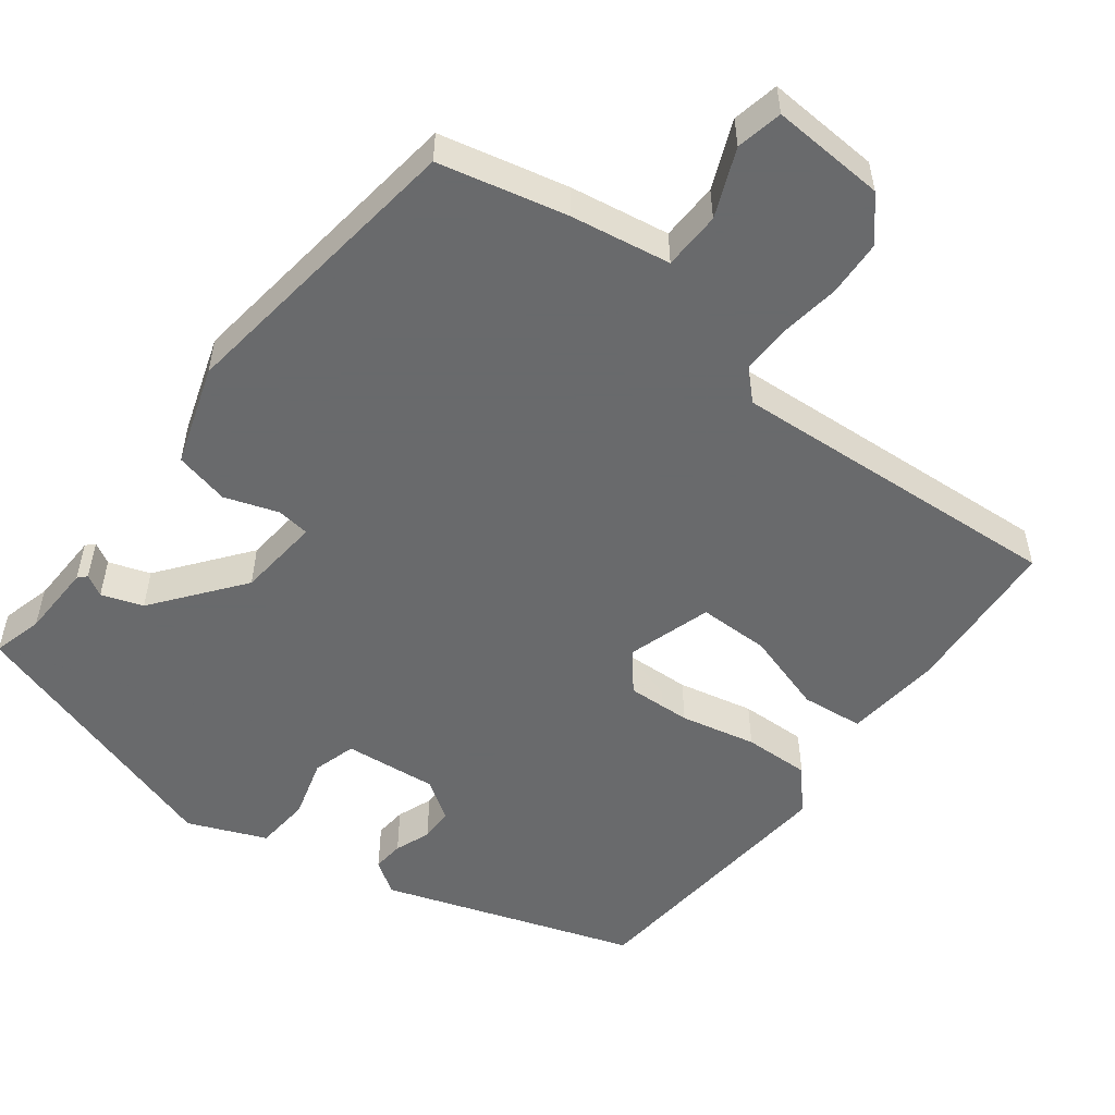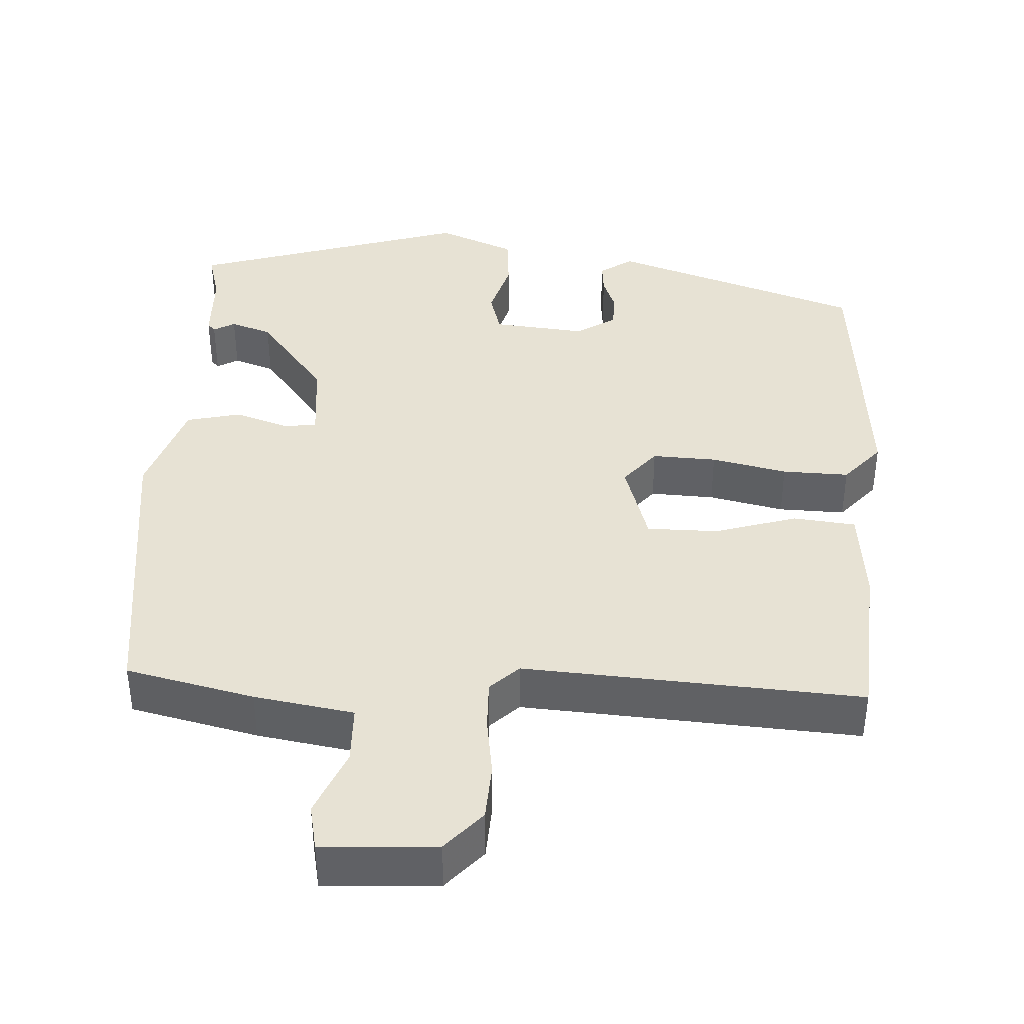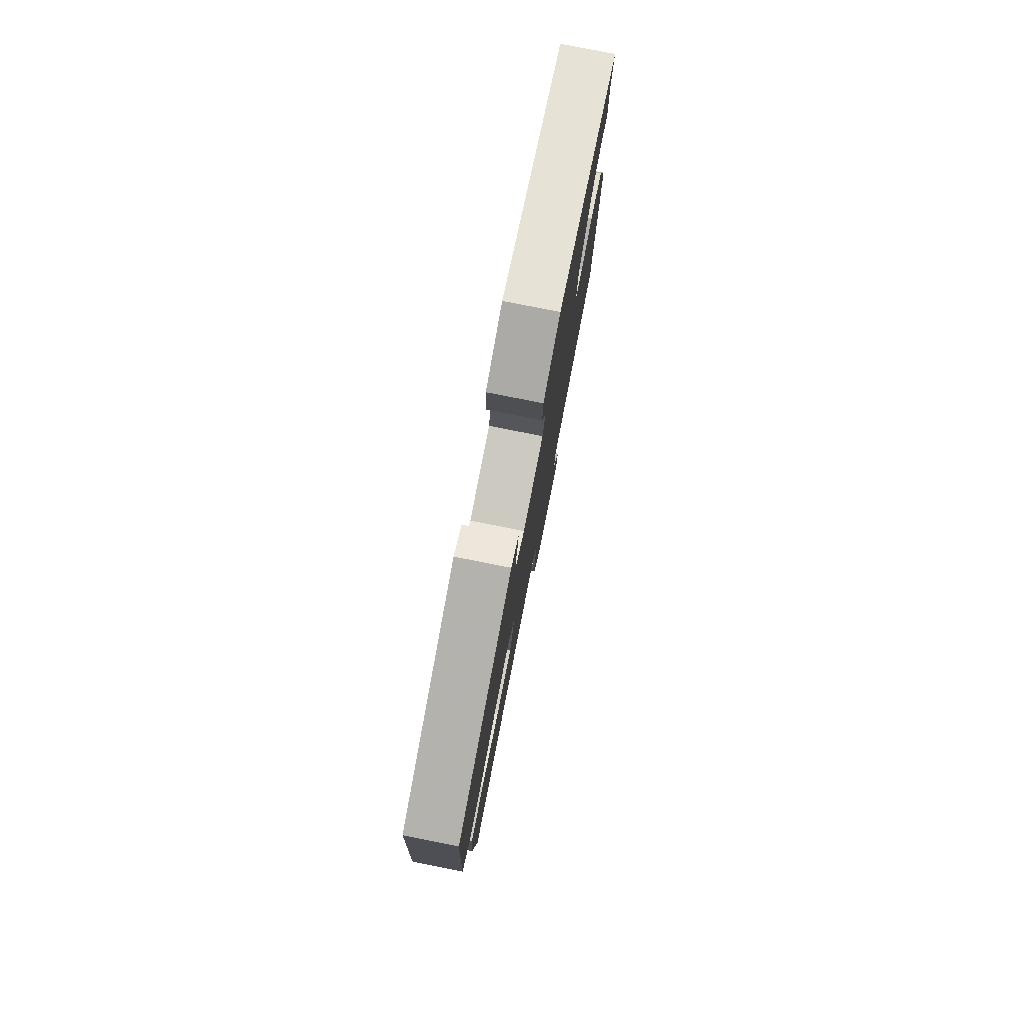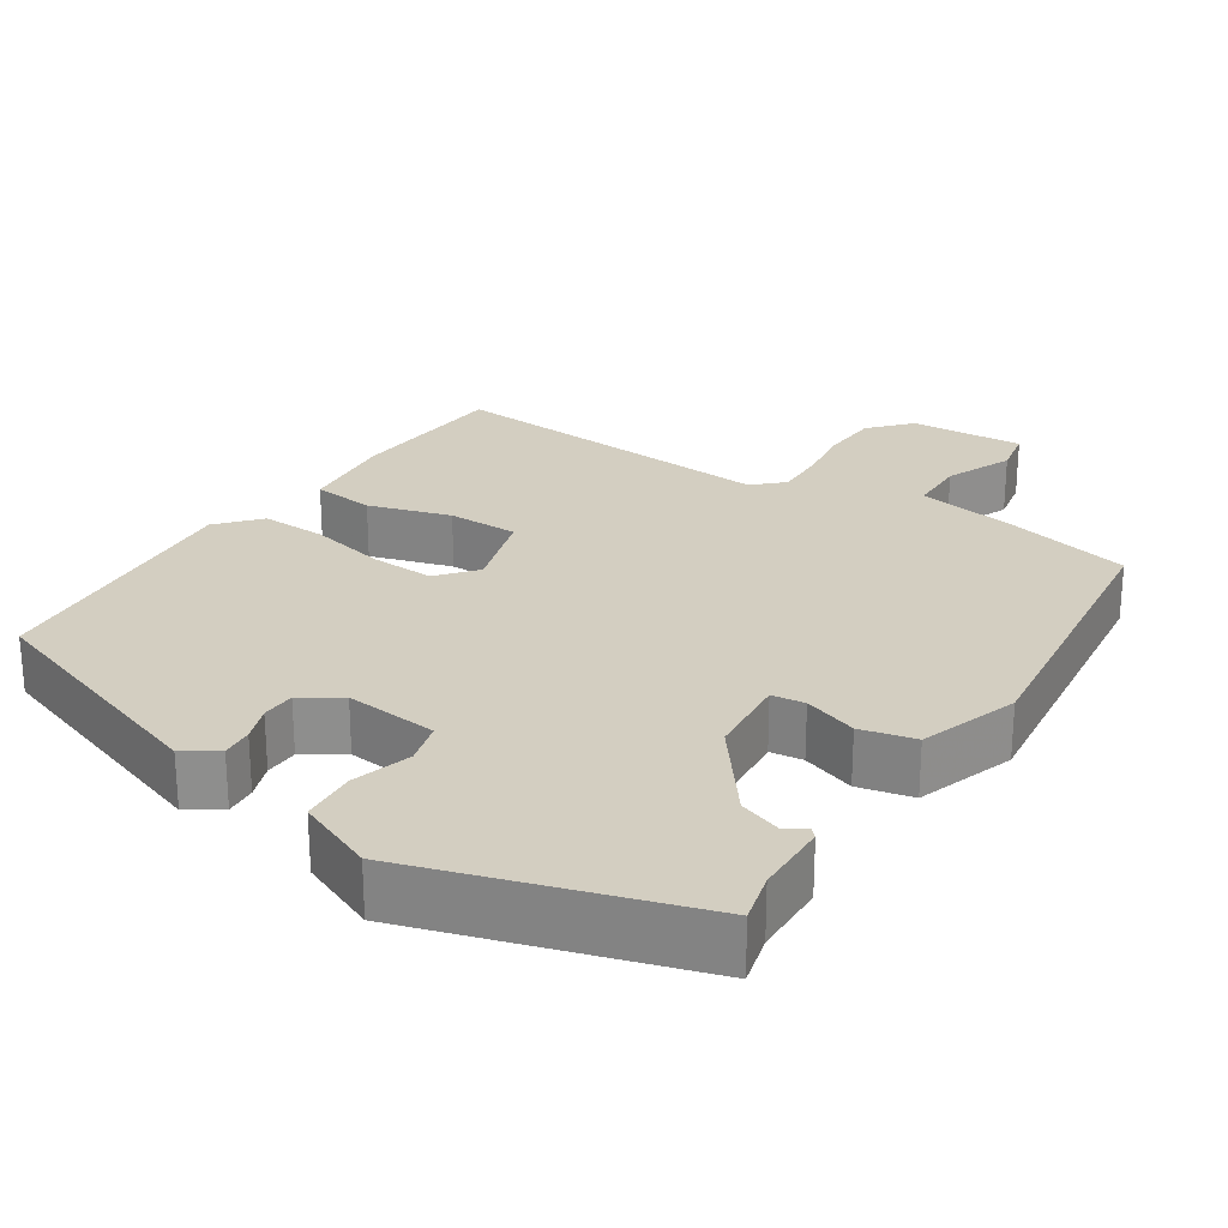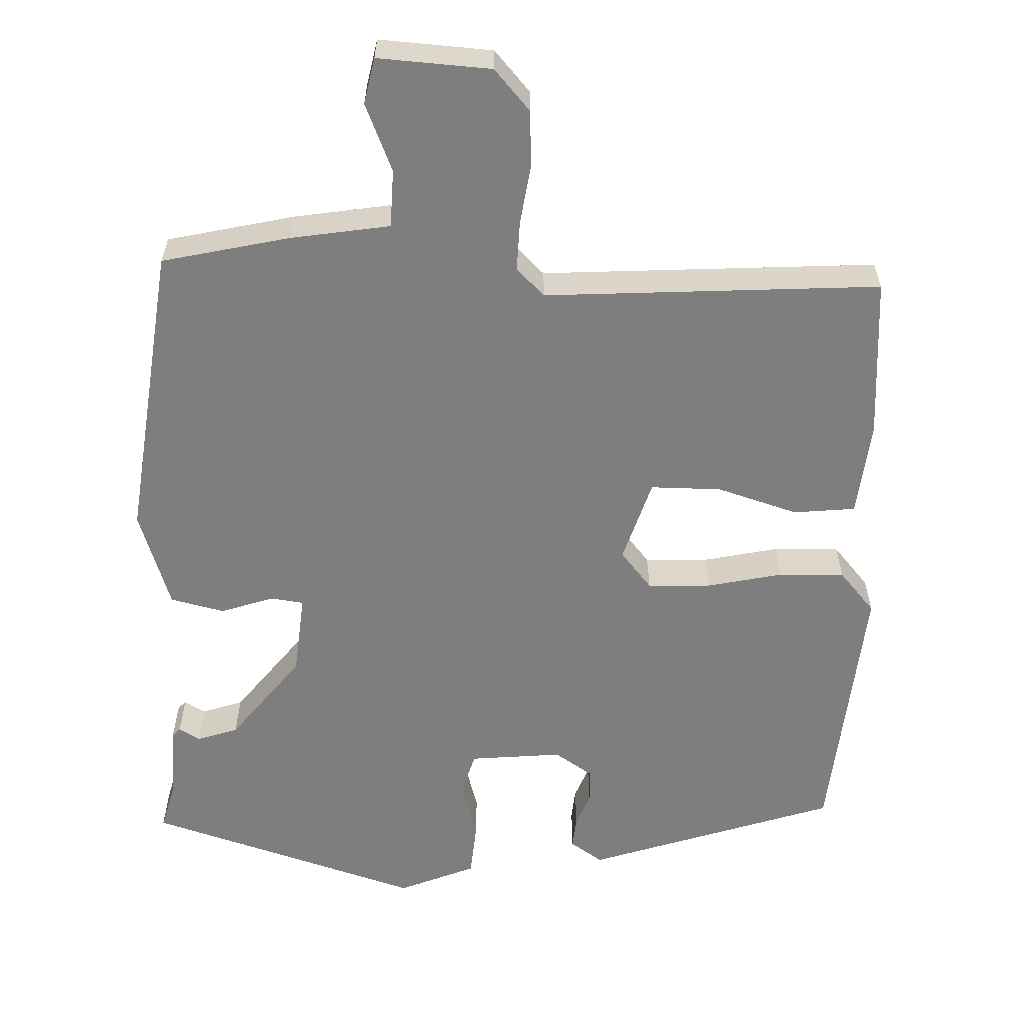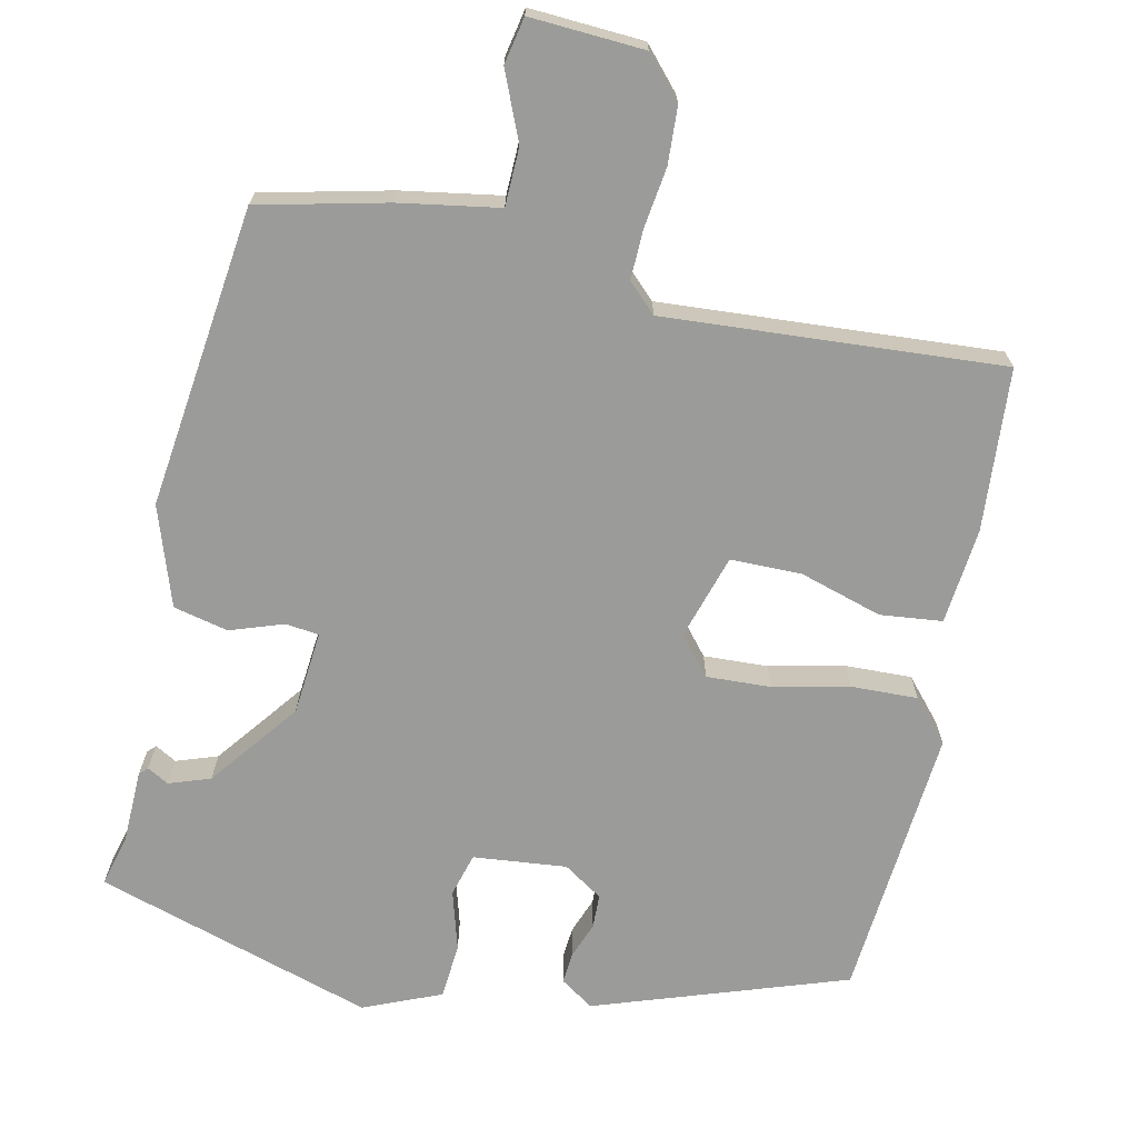
<metadata>
{"format":"obj","ext":"obj","renderer":"f3d","projection":"perspective","resolution":1024,"background":"white","views":[{"elev":-52.9,"azim":140.3,"up":"+Y"},{"elev":39.8,"azim":-179.2,"up":"+Y"},{"elev":78.8,"azim":-78.8,"up":"+Z"},{"elev":25.2,"azim":31.1,"up":"+Y"},{"elev":-59.4,"azim":175.6,"up":"+Y"},{"elev":-69.6,"azim":165.6,"up":"+Y"}]}
</metadata>
<code>
v 0.488 0.07 0.439
v 0.473 0.07 0.372
v 0.474 0.07 0.273
v 0.464 0.07 0.262
v 0.435 0.07 0.277
v 0.381 0.07 0.256
v 0.295 0.07 0.135
v 0.289 0.07 0.024
v 0.333 0.07 0.02
v 0.403 0.07 0.047
v 0.476 0.07 0.033
v 0.525 0.07 -0.097
v 0.491 0.07 -0.498
v 0.323 0.07 -0.544
v 0.192 0.07 -0.571
v 0.193 0.07 -0.648
v 0.234 0.07 -0.736
v 0.224 0.07 -0.798
v 0.073 0.07 -0.795
v 0.023 0.07 -0.743
v 0.016 0.07 -0.668
v 0.024 0.07 -0.588
v 0.023 0.07 -0.522
v -0.016 0.07 -0.487
v -0.461 0.07 -0.534
v -0.485 0.07 -0.32
v -0.477 0.07 -0.192
v -0.395 0.07 -0.18
v -0.285 0.07 -0.209
v -0.191 0.07 -0.205
v -0.161 0.07 -0.092
v -0.205 0.07 -0.043
v -0.29 0.07 -0.05
v -0.389 0.07 -0.076
v -0.477 0.07 -0.082
v -0.527 0.07 -0.029
v -0.51 0.07 0.334
v -0.182 0.07 0.46
v -0.137 0.07 0.432
v -0.139 0.07 0.39
v -0.155 0.07 0.342
v -0.152 0.07 0.297
v -0.099 0.07 0.265
v 0.024 0.07 0.282
v 0.038 0.07 0.34
v 0.012 0.07 0.418
v 0.015 0.07 0.492
v 0.116 0.07 0.539
v 0.488 0 0.439
v 0.473 0 0.372
v 0.474 0 0.273
v 0.464 0 0.262
v 0.435 0 0.277
v 0.381 0 0.256
v 0.295 0 0.135
v 0.289 0 0.024
v 0.333 0 0.02
v 0.403 0 0.047
v 0.476 0 0.033
v 0.525 0 -0.097
v 0.491 0 -0.498
v 0.323 0 -0.544
v 0.192 0 -0.571
v 0.193 0 -0.648
v 0.234 0 -0.736
v 0.224 0 -0.798
v 0.073 0 -0.795
v 0.023 0 -0.743
v 0.016 0 -0.668
v 0.024 0 -0.588
v 0.023 0 -0.522
v -0.016 0 -0.487
v -0.461 0 -0.534
v -0.485 0 -0.32
v -0.477 0 -0.192
v -0.395 0 -0.18
v -0.285 0 -0.209
v -0.191 0 -0.205
v -0.161 0 -0.092
v -0.205 0 -0.043
v -0.29 0 -0.05
v -0.389 0 -0.076
v -0.477 0 -0.082
v -0.527 0 -0.029
v -0.51 0 0.334
v -0.182 0 0.46
v -0.137 0 0.432
v -0.139 0 0.39
v -0.155 0 0.342
v -0.152 0 0.297
v -0.099 0 0.265
v 0.024 0 0.282
v 0.038 0 0.34
v 0.012 0 0.418
v 0.015 0 0.492
v 0.116 0 0.539
f 45 46 47 48
f 44 45 48 1
f 38 39 40 41
f 38 41 42
f 37 38 42
f 36 37 42 43
f 33 34 35 36
f 32 33 36 43
f 26 27 28 29
f 24 25 26 29
f 23 24 29 30
f 19 20 21 22
f 19 22 23
f 16 17 18 19
f 15 16 19 23
f 9 10 11 12
f 8 9 12 13
f 2 3 4 5
f 44 1 2 5
f 44 5 6
f 31 32 43 44
f 31 44 6 7
f 30 31 7 8
f 14 15 23 30
f 8 13 14 30
f 96 95 94 93
f 49 96 93 92
f 89 88 87 86
f 90 89 86
f 90 86 85
f 91 90 85 84
f 84 83 82 81
f 91 84 81 80
f 77 76 75 74
f 77 74 73 72
f 78 77 72 71
f 70 69 68 67
f 71 70 67
f 67 66 65 64
f 71 67 64 63
f 60 59 58 57
f 61 60 57 56
f 53 52 51 50
f 53 50 49 92
f 54 53 92
f 92 91 80 79
f 55 54 92 79
f 56 55 79 78
f 78 71 63 62
f 78 62 61 56
f 1 49 50 2
f 2 50 51 3
f 3 51 52 4
f 4 52 53 5
f 5 53 54 6
f 6 54 55 7
f 7 55 56 8
f 8 56 57 9
f 9 57 58 10
f 10 58 59 11
f 11 59 60 12
f 12 60 61 13
f 13 61 62 14
f 14 62 63 15
f 15 63 64 16
f 16 64 65 17
f 17 65 66 18
f 18 66 67 19
f 19 67 68 20
f 20 68 69 21
f 21 69 70 22
f 22 70 71 23
f 23 71 72 24
f 24 72 73 25
f 25 73 74 26
f 26 74 75 27
f 27 75 76 28
f 28 76 77 29
f 29 77 78 30
f 30 78 79 31
f 31 79 80 32
f 32 80 81 33
f 33 81 82 34
f 34 82 83 35
f 35 83 84 36
f 36 84 85 37
f 37 85 86 38
f 38 86 87 39
f 39 87 88 40
f 40 88 89 41
f 41 89 90 42
f 42 90 91 43
f 43 91 92 44
f 44 92 93 45
f 45 93 94 46
f 46 94 95 47
f 47 95 96 48
f 48 96 49 1

</code>
